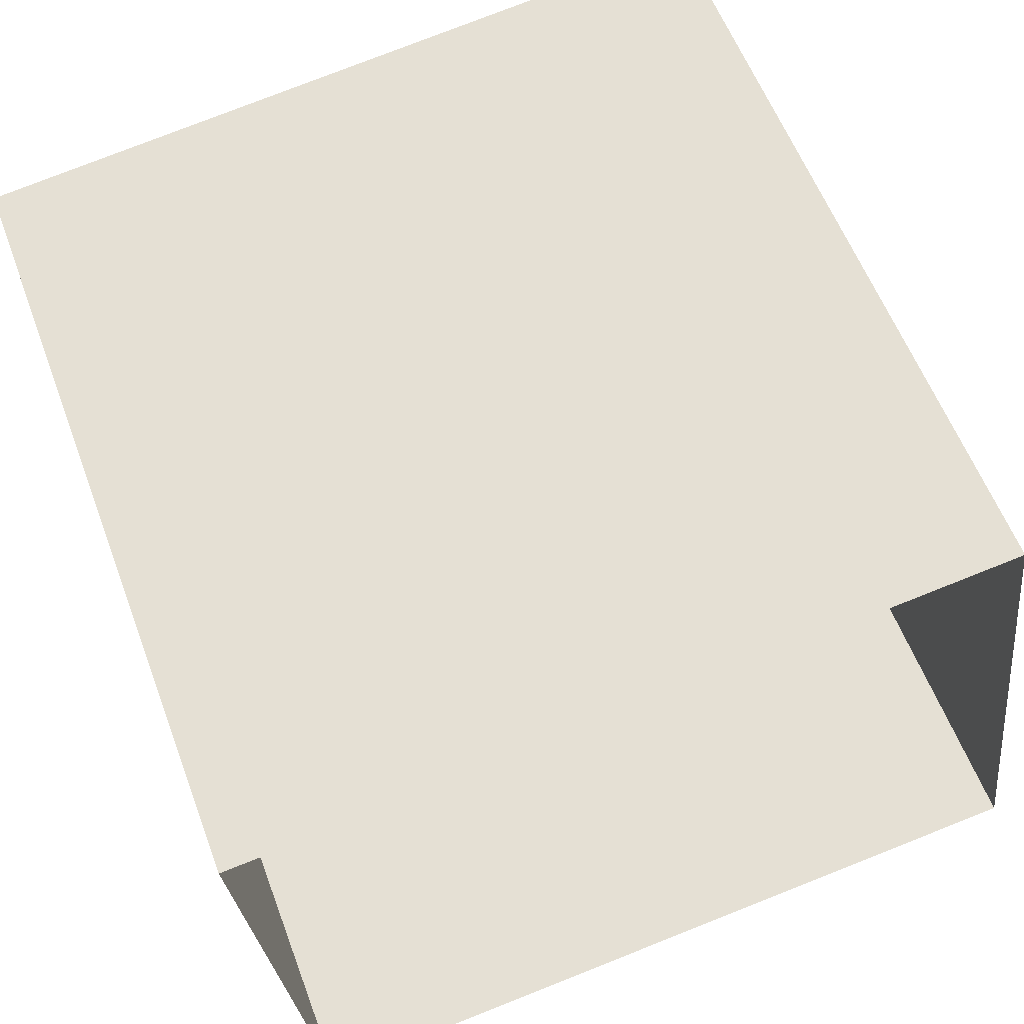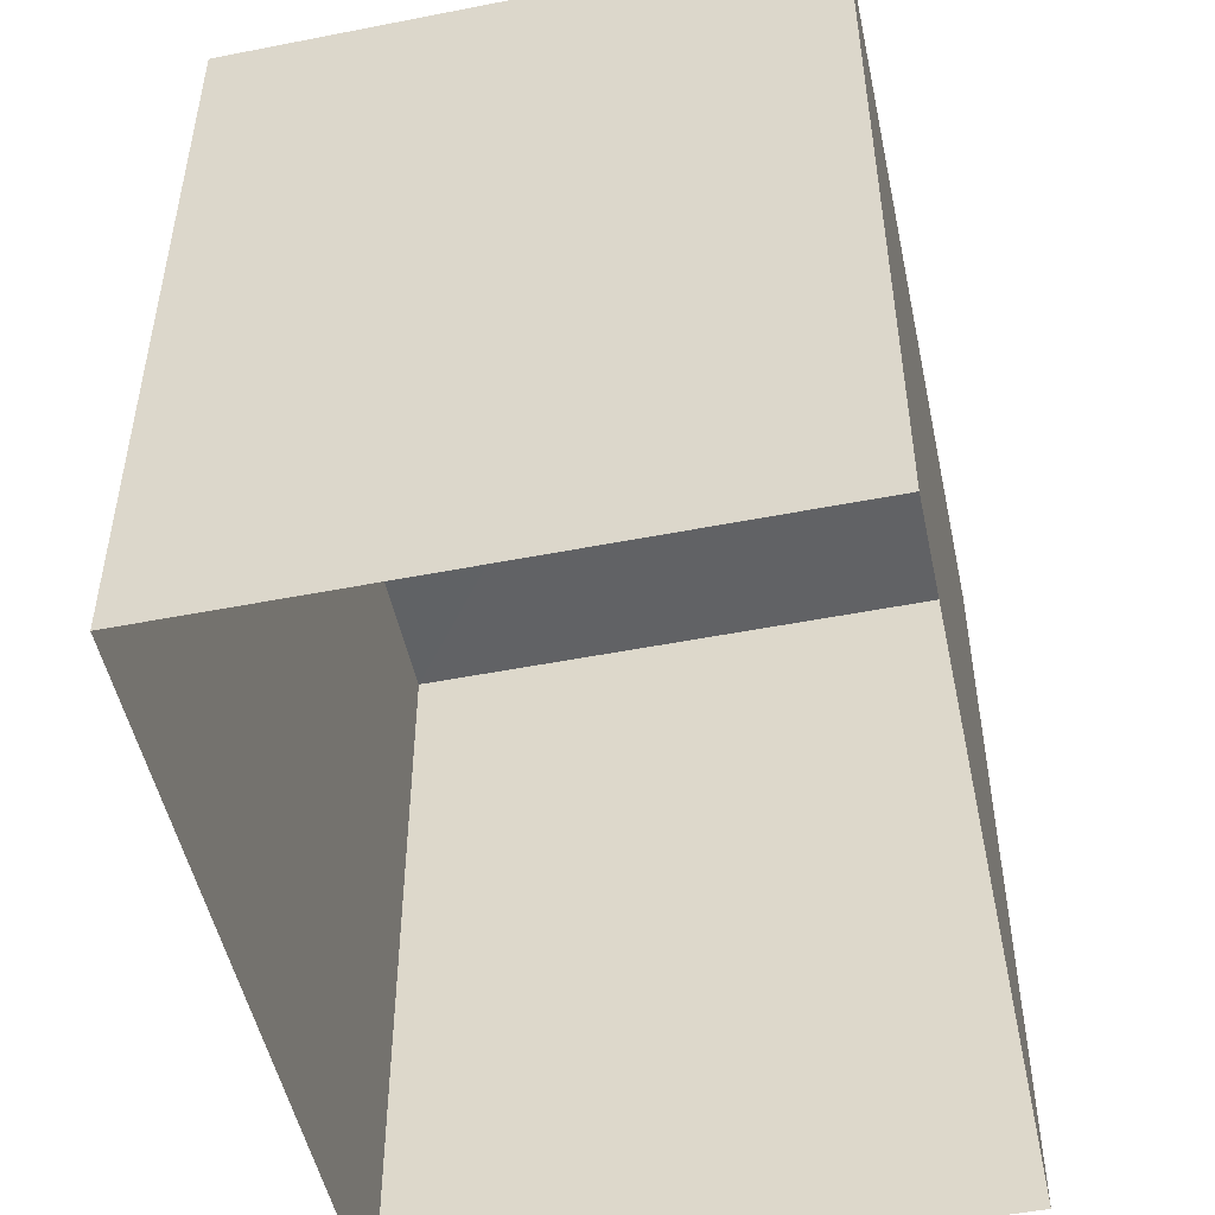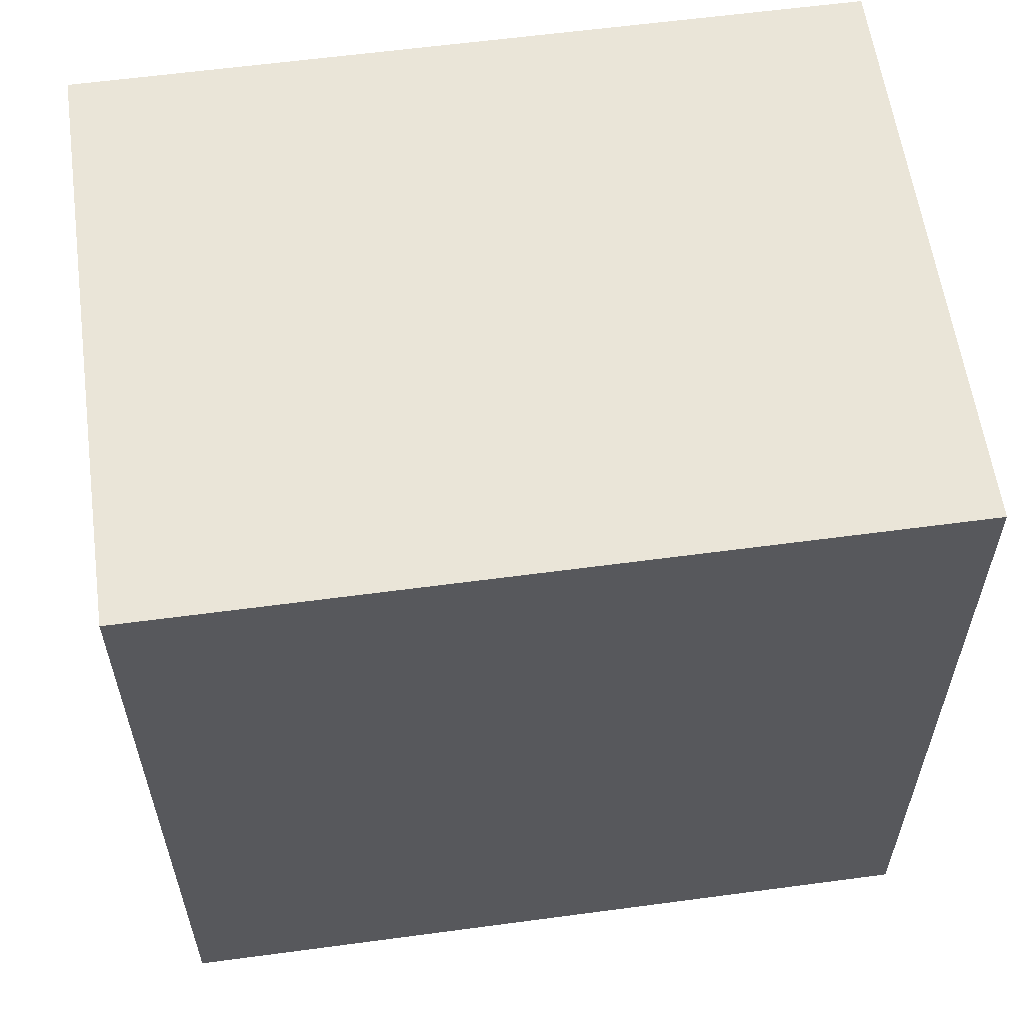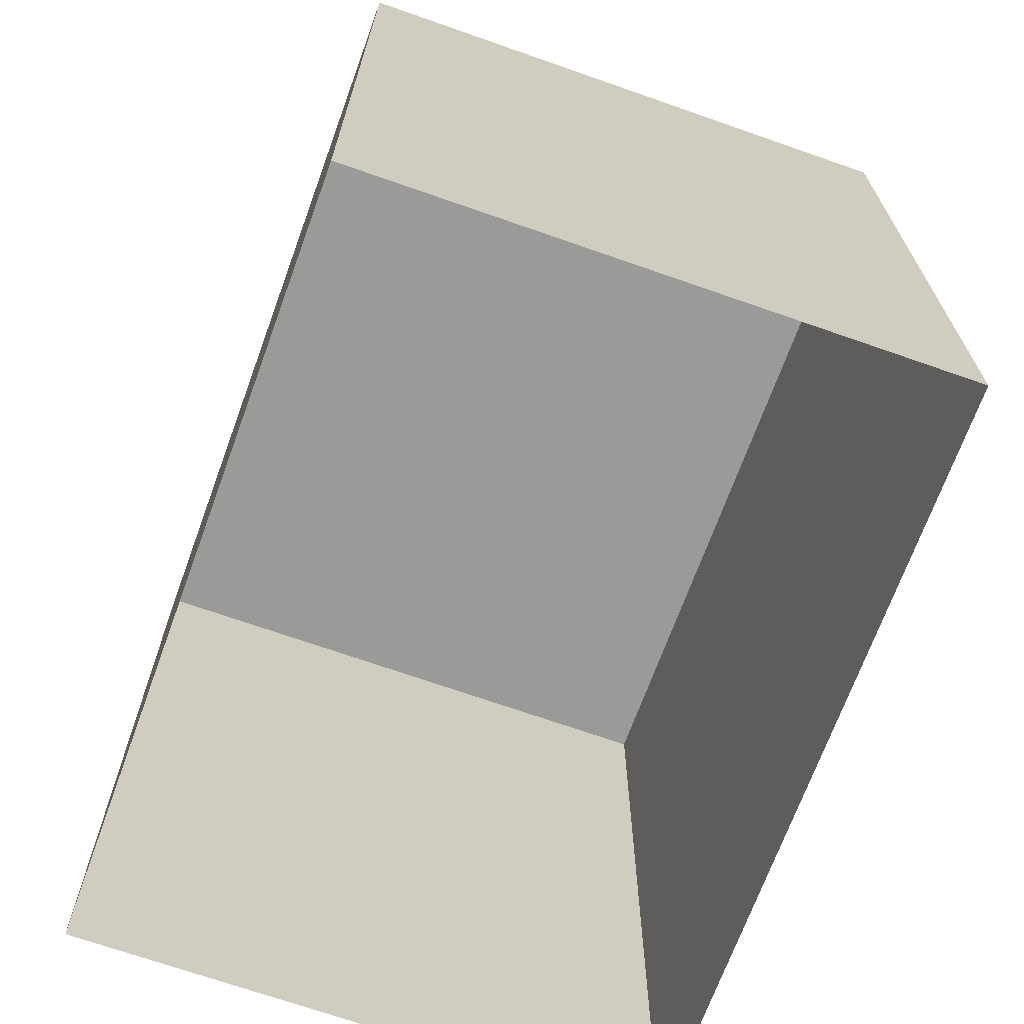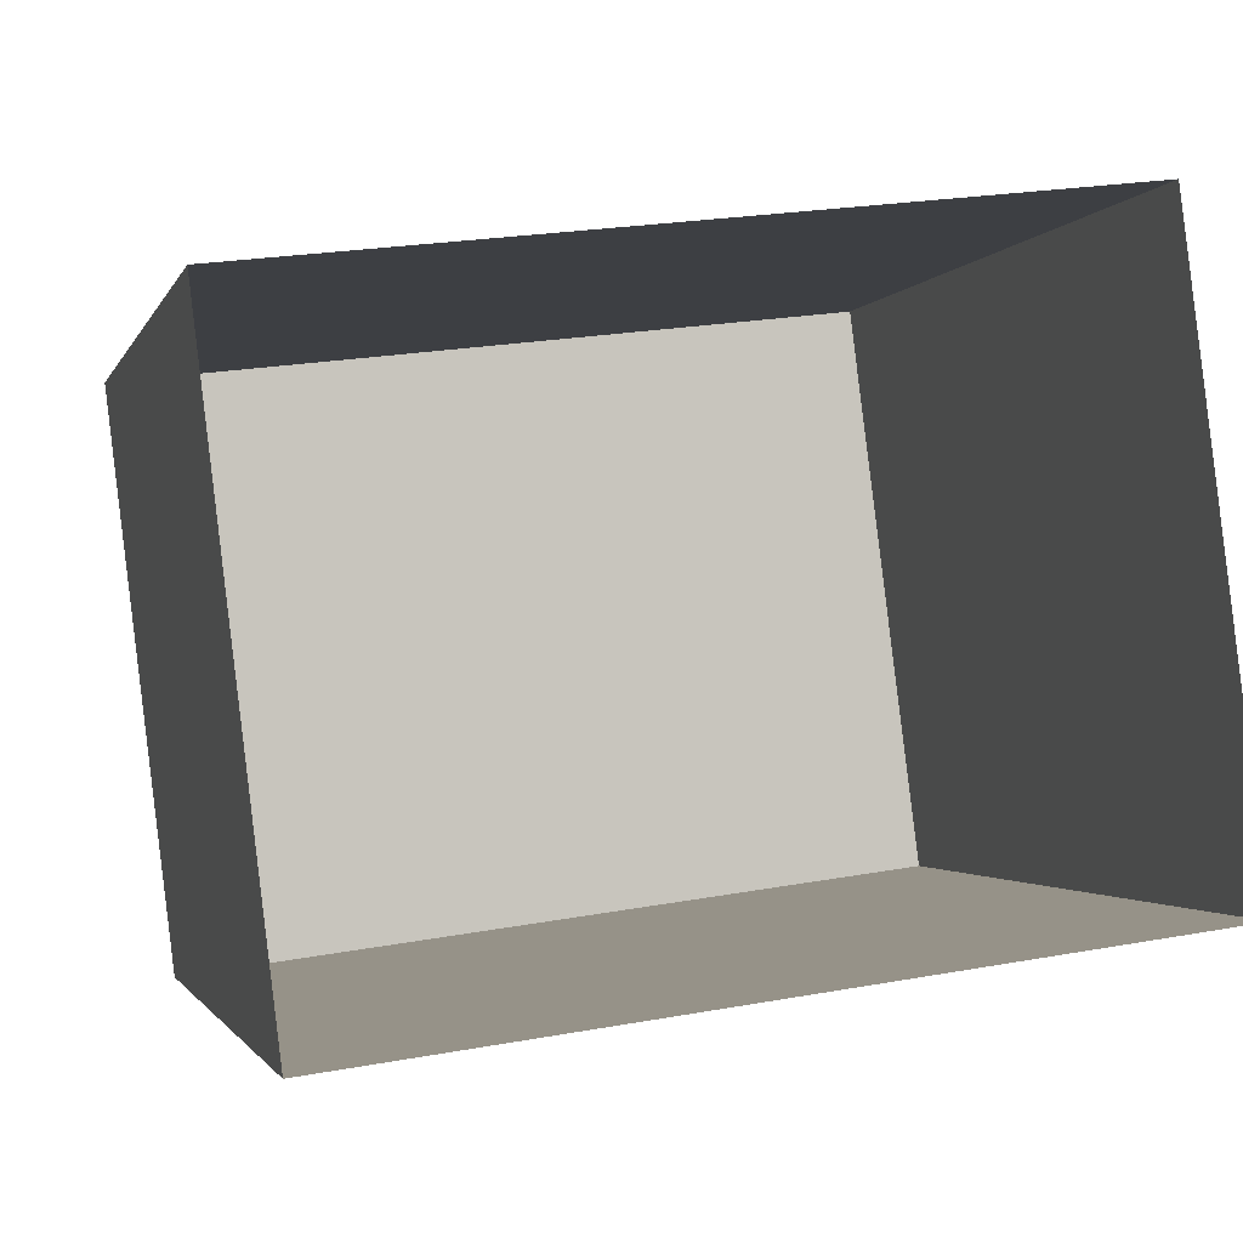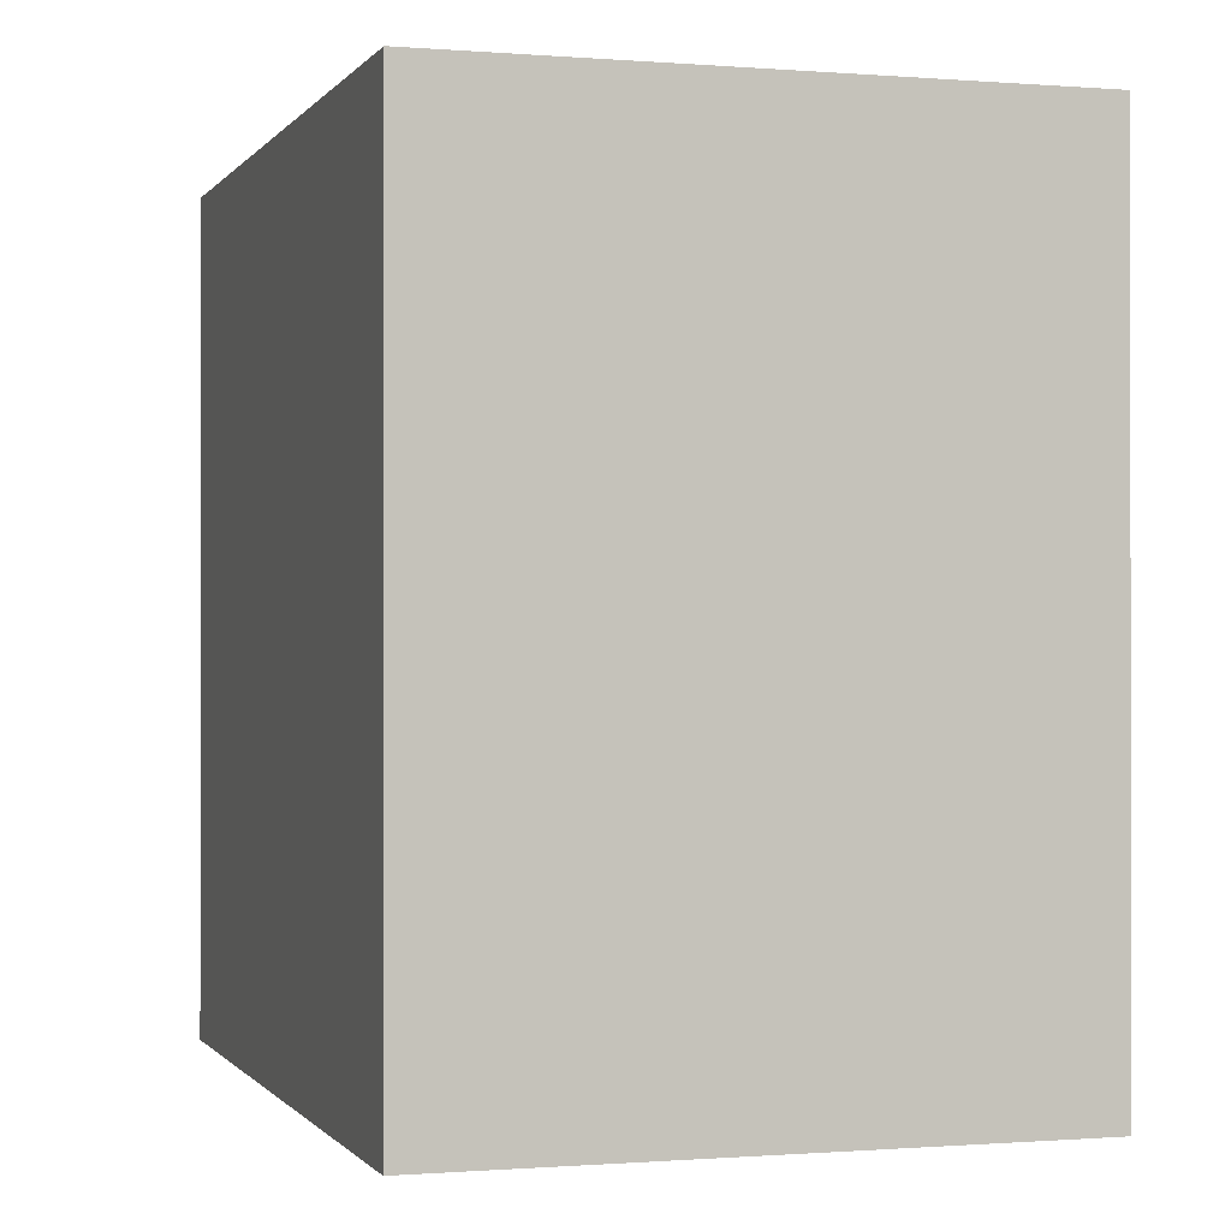
<metadata>
{"format":"obj","ext":"obj","renderer":"f3d","projection":"perspective","resolution":1024,"background":"white","views":[{"elev":57.8,"azim":159.6,"up":"+Y"},{"elev":-50.3,"azim":-85.0,"up":"+Z"},{"elev":59.5,"azim":165.1,"up":"+Z"},{"elev":-69.3,"azim":-116.7,"up":"+Z"},{"elev":-1.5,"azim":166.0,"up":"+Y"},{"elev":-0.5,"azim":-114.5,"up":"+Z"}]}
</metadata>
<code>
v -8.873e+04 -9.884e+04 8.832
v -8.873e+04 -9.884e+04 8.832
v -8.873e+04 -9.884e+04 8.832
v -8.873e+04 -9.884e+04 8.832
v -8.873e+04 -9.884e+04 10.08
v -8.873e+04 -9.884e+04 10.08
v -8.873e+04 -9.884e+04 10.08
v -8.873e+04 -9.884e+04 10.08
f 1 2 3
f 4 1 3
f 5 6 7
f 8 5 7
f 8 3 2
f 8 7 3
f 6 1 4
f 6 5 1
f 8 2 1
f 5 8 1
f 6 4 3
f 7 6 3

</code>
